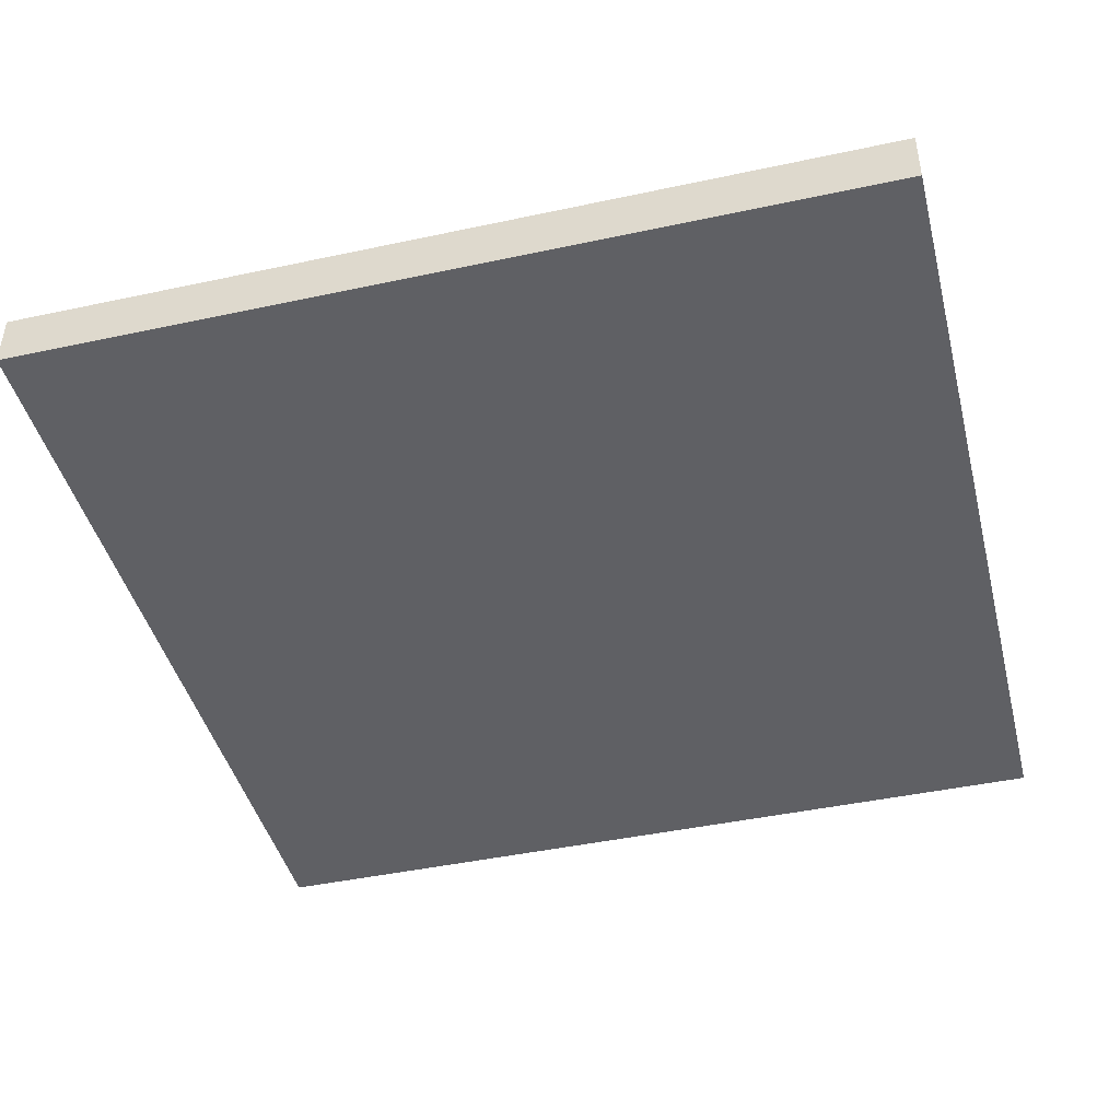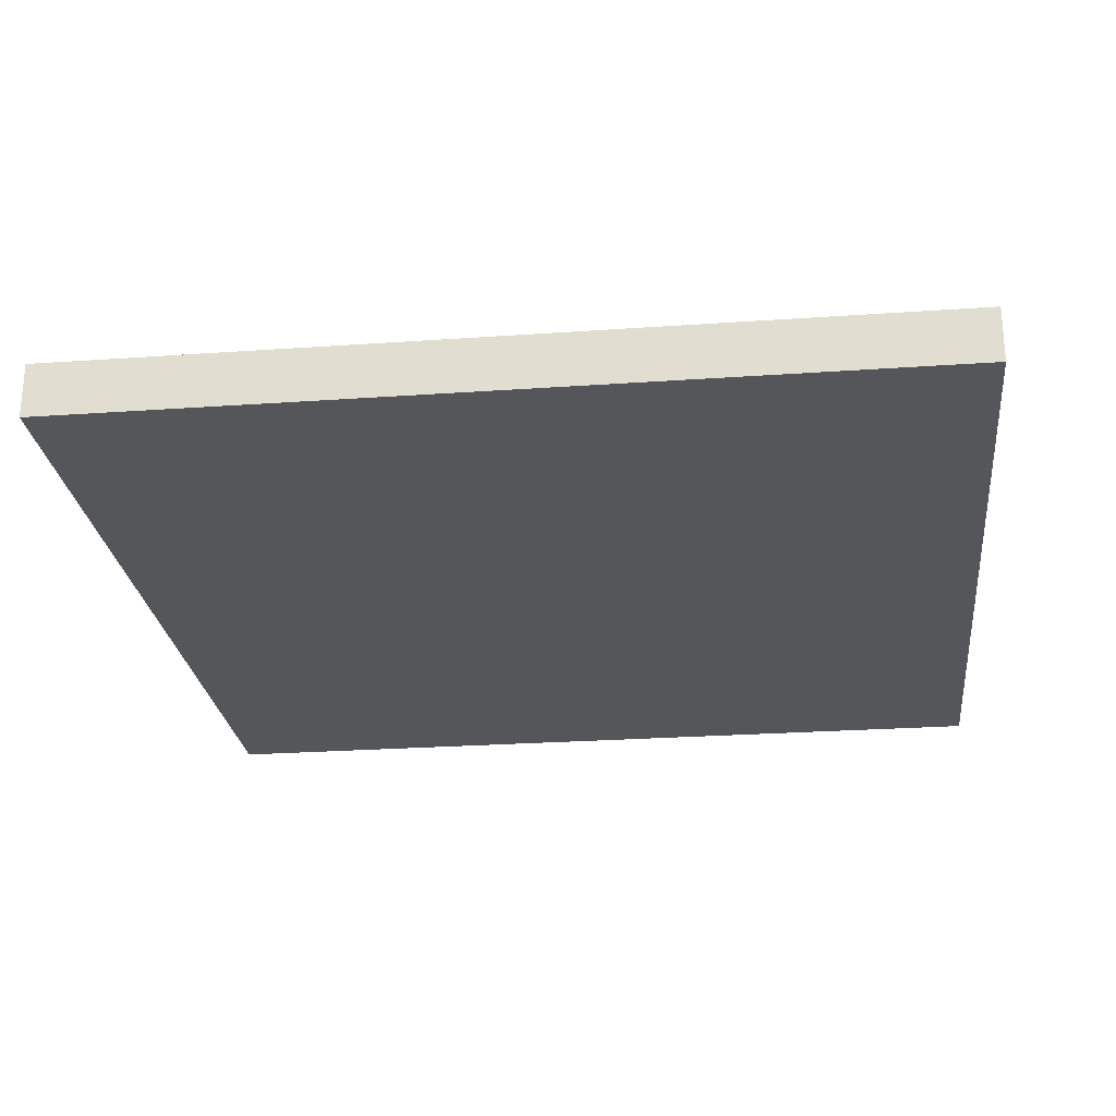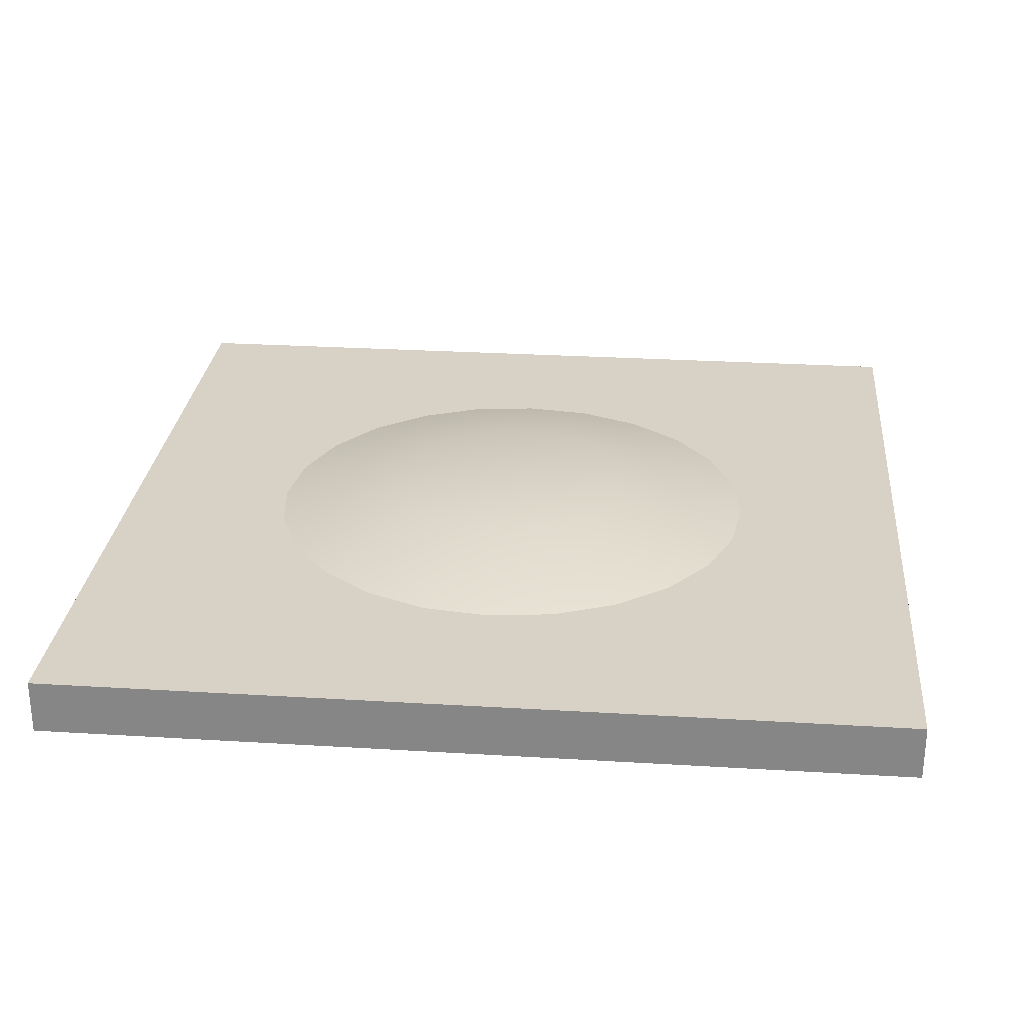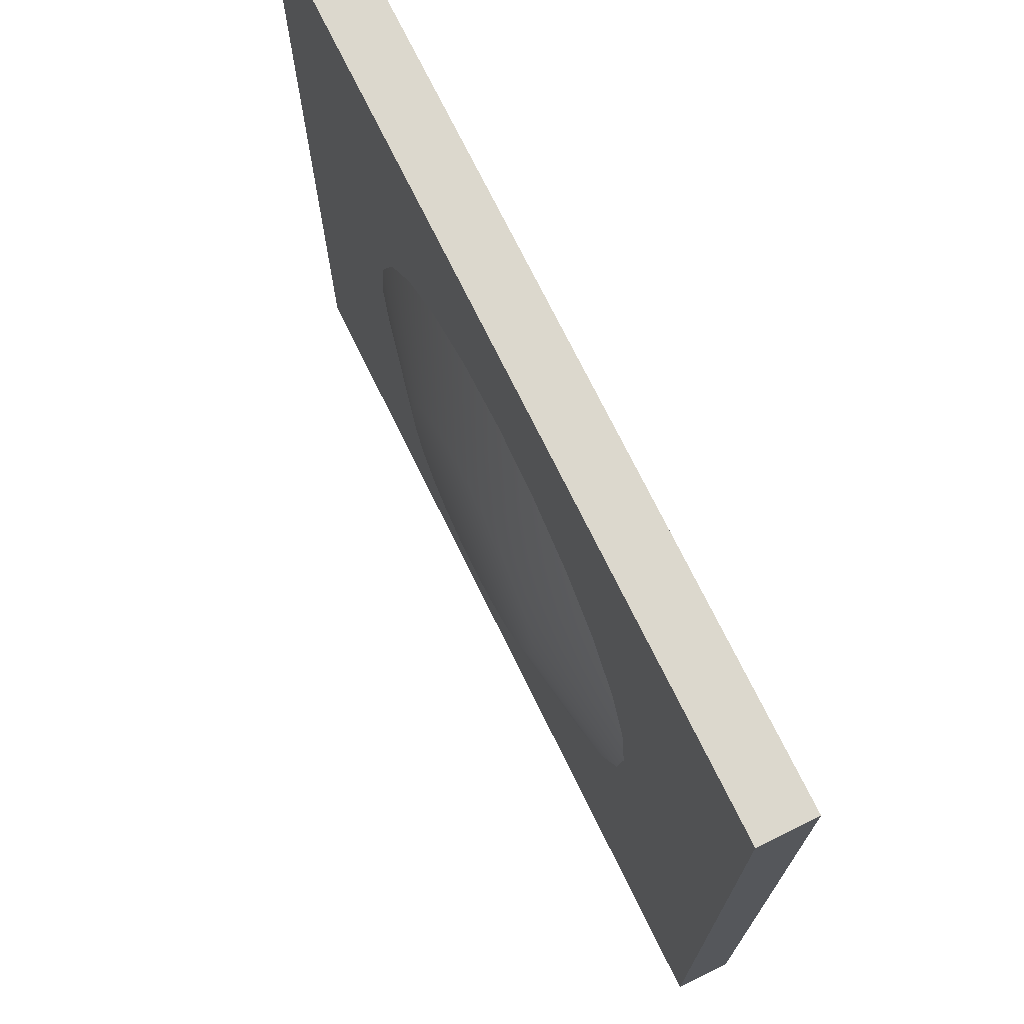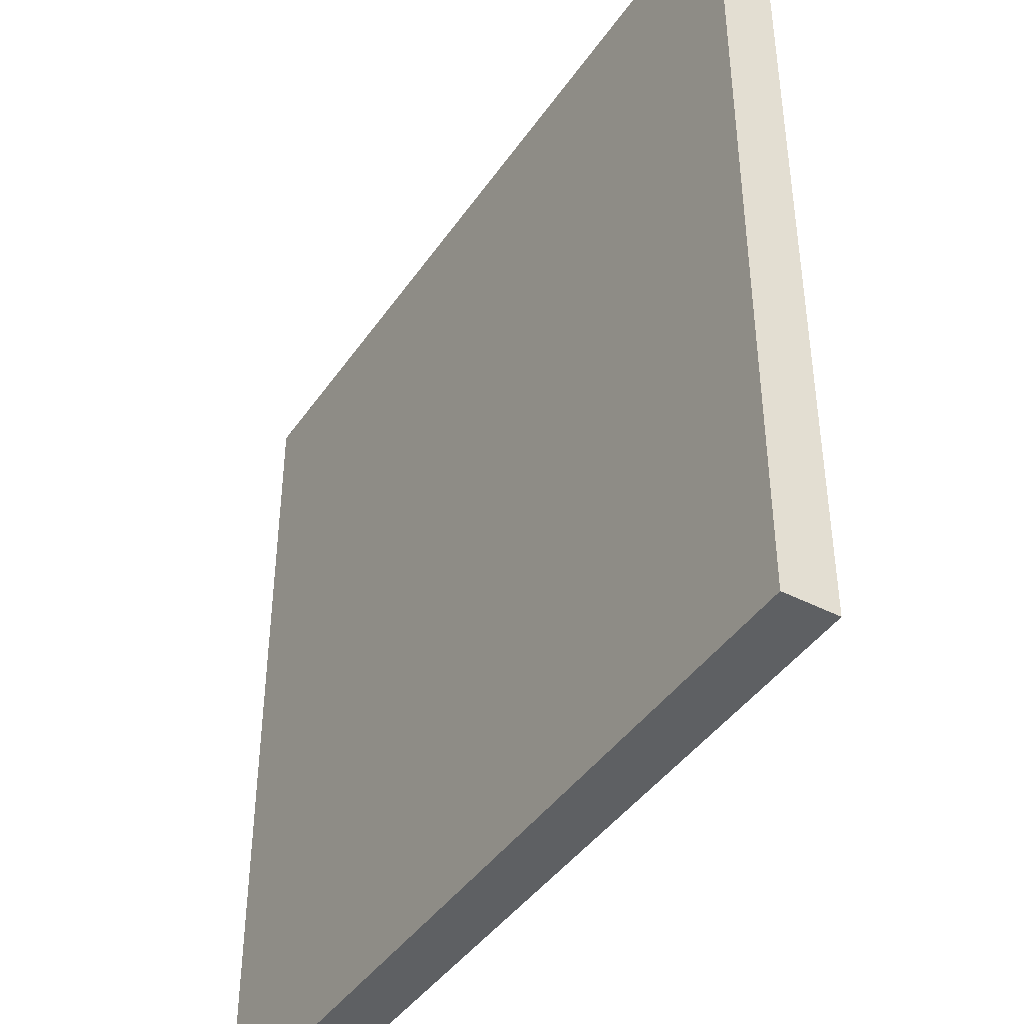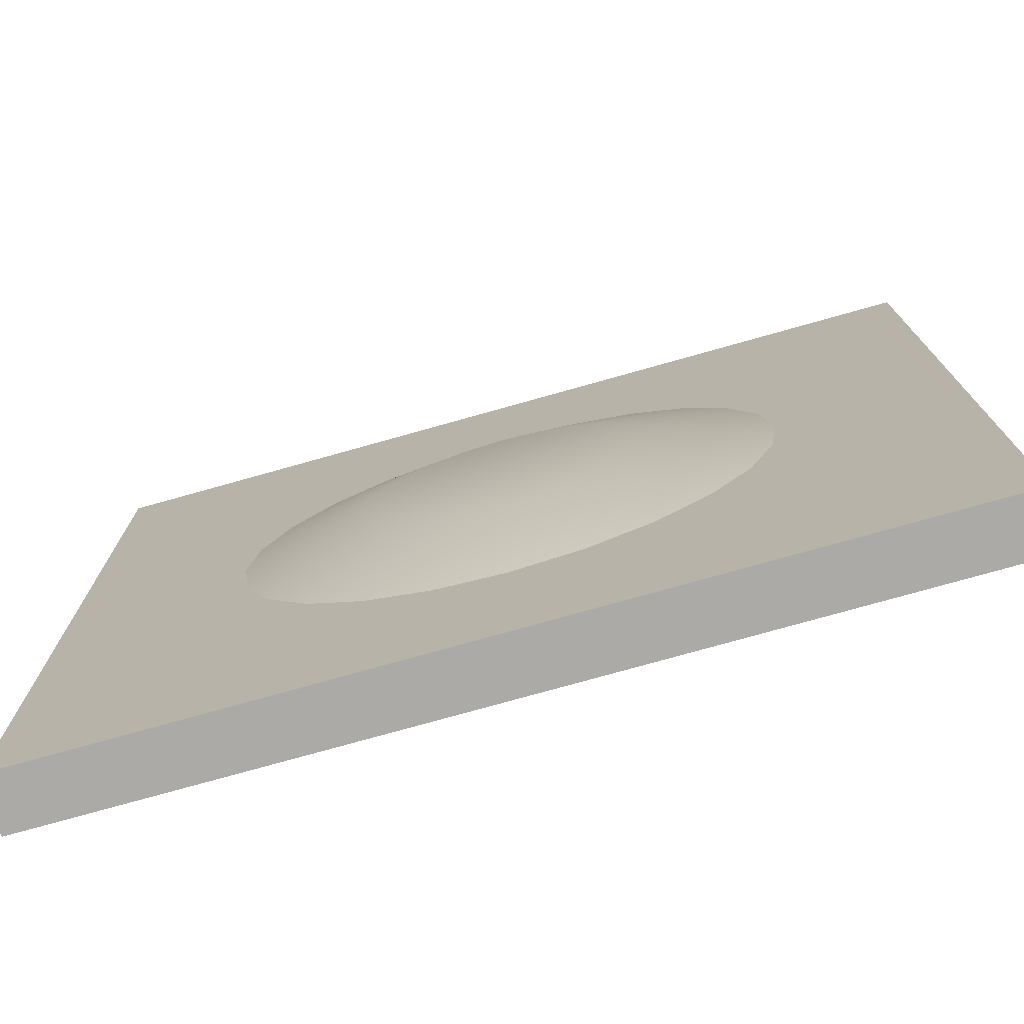
<metadata>
{"format":"obj","ext":"obj","renderer":"f3d","projection":"perspective","resolution":1024,"background":"white","views":[{"elev":-43.7,"azim":-75.8,"up":"+Y"},{"elev":-25.3,"azim":96.5,"up":"+Y"},{"elev":27.2,"azim":95.4,"up":"+Y"},{"elev":72.6,"azim":-116.1,"up":"+Z"},{"elev":-42.4,"azim":58.3,"up":"+Z"},{"elev":-75.9,"azim":-164.3,"up":"+Z"}]}
</metadata>
<code>
g bump
v 0.5 0 0.5 1 1 1
v -0.5 0 0.5 1 1 1
v 0.5 0.06333 0.5 1 1 1
v -0.5 0.06333 0.5 1 1 1
v 0.5 0 -0.5 1 1 1
v -0.5 0 -0.5 1 1 1
v 0.5 0.06333 -0.5 1 1 1
v -0.5 0.06333 -0.5 1 1 1
v 0.3 0.06333 0 1 1 1
v 0.2897 0.06333 0.07764 1 1 1
v 0.2897 0.06333 -0.07764 1 1 1
v 0.2598 0.06333 -0.15 1 1 1
v 0.2598 0.06333 0.15 1 1 1
v 0.2121 0.06333 -0.2121 1 1 1
v 0.2121 0.06333 0.2121 1 1 1
v 0.15 0.06333 -0.2598 1 1 1
v 0.15 0.06333 0.2598 1 1 1
v 0.07764 0.06333 -0.2897 1 1 1
v 0.07764 0.06333 0.2897 1 1 1
v 3.097e-13 0.06333 -0.3 1 1 1
v 3.097e-13 0.06333 0.3 1 1 1
v -0.07764 0.06333 -0.2897 1 1 1
v -0.07764 0.06333 0.2897 1 1 1
v -0.15 0.06333 -0.2598 1 1 1
v -0.15 0.06333 0.2598 1 1 1
v -0.2121 0.06333 -0.2121 1 1 1
v -0.2121 0.06333 0.2121 1 1 1
v -0.2598 0.06333 -0.15 1 1 1
v -0.2598 0.06333 0.15 1 1 1
v -0.2897 0.06333 -0.07764 1 1 1
v -0.2897 0.06333 0.07764 1 1 1
v -0.3 0.06333 0 1 1 1
v 0.15 0.09666 0 1 1 1
v 0.1449 0.09666 -0.03882 1 1 1
v 0.1299 0.09666 -0.07499 1 1 1
v 0.1061 0.09666 -0.1061 1 1 1
v 0.1299 0.09666 0.07499 1 1 1
v 0.1061 0.09666 0.1061 1 1 1
v 0.1449 0.09666 0.03882 1 1 1
v 0.07499 0.09666 -0.1299 1 1 1
v 3.054e-13 0.09666 -0.15 1 1 1
v -0.03882 0.09666 -0.1449 1 1 1
v -0.07499 0.09666 -0.1299 1 1 1
v -0.1061 0.09666 -0.1061 1 1 1
v 0.03882 0.09666 -0.1449 1 1 1
v -0.1061 0.09666 0.1061 1 1 1
v -0.1299 0.09666 0.07499 1 1 1
v -0.1299 0.09666 -0.07499 1 1 1
v -0.1449 0.09666 -0.03882 1 1 1
v -0.1449 0.09666 0.03882 1 1 1
v -0.15 0.09666 0 1 1 1
v -0.03882 0.09666 0.1449 1 1 1
v -0.07499 0.09666 0.1299 1 1 1
v 0.07499 0.09666 0.1299 1 1 1
v 3.054e-13 0.09666 0.15 1 1 1
v 0.03882 0.09666 0.1449 1 1 1
v -0.2897 0.06333 0.07764 1 1 1
v -0.2598 0.06333 0.15 1 1 1
v -0.15 0.06333 0.2598 1 1 1
v -0.07764 0.06333 0.2897 1 1 1
v 0 0.06333 0.3 1 1 1
v -0.3 0.06333 0 1 1 1
v -0.2897 0.06333 -0.07764 1 1 1
v 0.07764 0.06333 0.2897 1 1 1
v -0.15 0.06333 -0.2598 1 1 1
v 0.2598 0.06333 0.15 1 1 1
v -0.07764 0.06333 -0.2897 1 1 1
v 0 0.06333 -0.3 1 1 1
v 0.07764 0.06333 -0.2897 1 1 1
v 0.2897 0.06333 0.07764 1 1 1
v 0.2897 0.06333 -0.07764 1 1 1
v 0.15 0.06333 -0.2598 1 1 1
v 0.2598 0.06333 -0.15 1 1 1
f 3 2 1
f 2 3 4
f 1 6 5
f 6 1 2
f 3 5 7
f 5 3 1
f 2 8 6
f 8 2 4
f 8 5 6
f 5 8 7
f 11 10 9
f 10 11 12
f 10 12 13
f 13 12 14
f 13 14 15
f 15 14 16
f 15 16 17
f 17 16 18
f 17 18 19
f 19 18 20
f 19 20 21
f 21 20 22
f 21 22 23
f 23 22 24
f 23 24 25
f 25 24 26
f 25 26 27
f 27 26 28
f 27 28 29
f 29 28 30
f 29 30 31
f 31 30 32
f 11 33 9
f 33 11 34
f 12 34 11
f 34 12 35
f 14 35 12
f 35 14 36
f 37 15 13
f 15 37 38
f 33 10 9
f 10 33 39
f 16 36 14
f 36 16 40
f 22 41 20
f 41 22 42
f 22 43 42
f 43 22 24
f 24 44 43
f 44 24 26
f 20 45 18
f 45 20 41
f 39 13 10
f 13 39 37
f 47 27 46
f 27 47 29
f 28 49 48
f 49 28 30
f 51 31 50
f 31 51 32
f 53 23 52
f 23 53 25
f 26 48 44
f 48 26 28
f 38 17 15
f 17 38 54
f 55 23 21
f 23 55 52
f 50 29 47
f 29 50 31
f 30 51 49
f 51 30 32
f 54 19 17
f 19 54 56
f 46 25 53
f 25 46 27
f 56 21 19
f 21 56 55
f 18 40 16
f 40 18 45
f 34 39 33
f 39 34 35
f 39 35 37
f 37 35 36
f 37 36 38
f 38 36 40
f 38 40 54
f 54 40 45
f 54 45 56
f 56 45 41
f 56 41 55
f 55 41 42
f 55 42 52
f 52 42 43
f 52 43 53
f 53 43 44
f 53 44 46
f 46 44 48
f 46 48 47
f 47 48 49
f 47 49 50
f 50 49 51
f 4 58 57
f 4 27 58
f 4 59 27
f 4 60 59
f 4 61 60
f 4 57 62
f 4 62 8
f 63 8 62
f 4 64 61
f 3 64 4
f 28 8 63
f 64 3 17
f 26 8 28
f 17 3 15
f 65 8 26
f 15 3 66
f 67 8 65
f 68 8 67
f 69 8 68
f 66 3 70
f 70 3 9
f 3 71 9
f 69 7 8
f 7 71 3
f 72 7 69
f 71 7 73
f 14 7 72
f 73 7 14
g bump
f 3 2 1
f 2 3 4
f 1 6 5
f 6 1 2
f 3 5 7
f 5 3 1
f 2 8 6
f 8 2 4
f 8 5 6
f 5 8 7
f 11 10 9
f 10 11 12
f 10 12 13
f 13 12 14
f 13 14 15
f 15 14 16
f 15 16 17
f 17 16 18
f 17 18 19
f 19 18 20
f 19 20 21
f 21 20 22
f 21 22 23
f 23 22 24
f 23 24 25
f 25 24 26
f 25 26 27
f 27 26 28
f 27 28 29
f 29 28 30
f 29 30 31
f 31 30 32
f 11 33 9
f 33 11 34
f 12 34 11
f 34 12 35
f 14 35 12
f 35 14 36
f 37 15 13
f 15 37 38
f 33 10 9
f 10 33 39
f 16 36 14
f 36 16 40
f 22 41 20
f 41 22 42
f 22 43 42
f 43 22 24
f 24 44 43
f 44 24 26
f 20 45 18
f 45 20 41
f 39 13 10
f 13 39 37
f 47 27 46
f 27 47 29
f 28 49 48
f 49 28 30
f 51 31 50
f 31 51 32
f 53 23 52
f 23 53 25
f 26 48 44
f 48 26 28
f 38 17 15
f 17 38 54
f 55 23 21
f 23 55 52
f 50 29 47
f 29 50 31
f 30 51 49
f 51 30 32
f 54 19 17
f 19 54 56
f 46 25 53
f 25 46 27
f 56 21 19
f 21 56 55
f 18 40 16
f 40 18 45
f 34 39 33
f 39 34 35
f 39 35 37
f 37 35 36
f 37 36 38
f 38 36 40
f 38 40 54
f 54 40 45
f 54 45 56
f 56 45 41
f 56 41 55
f 55 41 42
f 55 42 52
f 52 42 43
f 52 43 53
f 53 43 44
f 53 44 46
f 46 44 48
f 46 48 47
f 47 48 49
f 47 49 50
f 50 49 51
f 4 58 57
f 4 27 58
f 4 59 27
f 4 60 59
f 4 61 60
f 4 57 62
f 4 62 8
f 63 8 62
f 4 64 61
f 3 64 4
f 28 8 63
f 64 3 17
f 26 8 28
f 17 3 15
f 65 8 26
f 15 3 66
f 67 8 65
f 68 8 67
f 69 8 68
f 66 3 70
f 70 3 9
f 3 71 9
f 69 7 8
f 7 71 3
f 72 7 69
f 71 7 73
f 14 7 72
f 73 7 14

</code>
